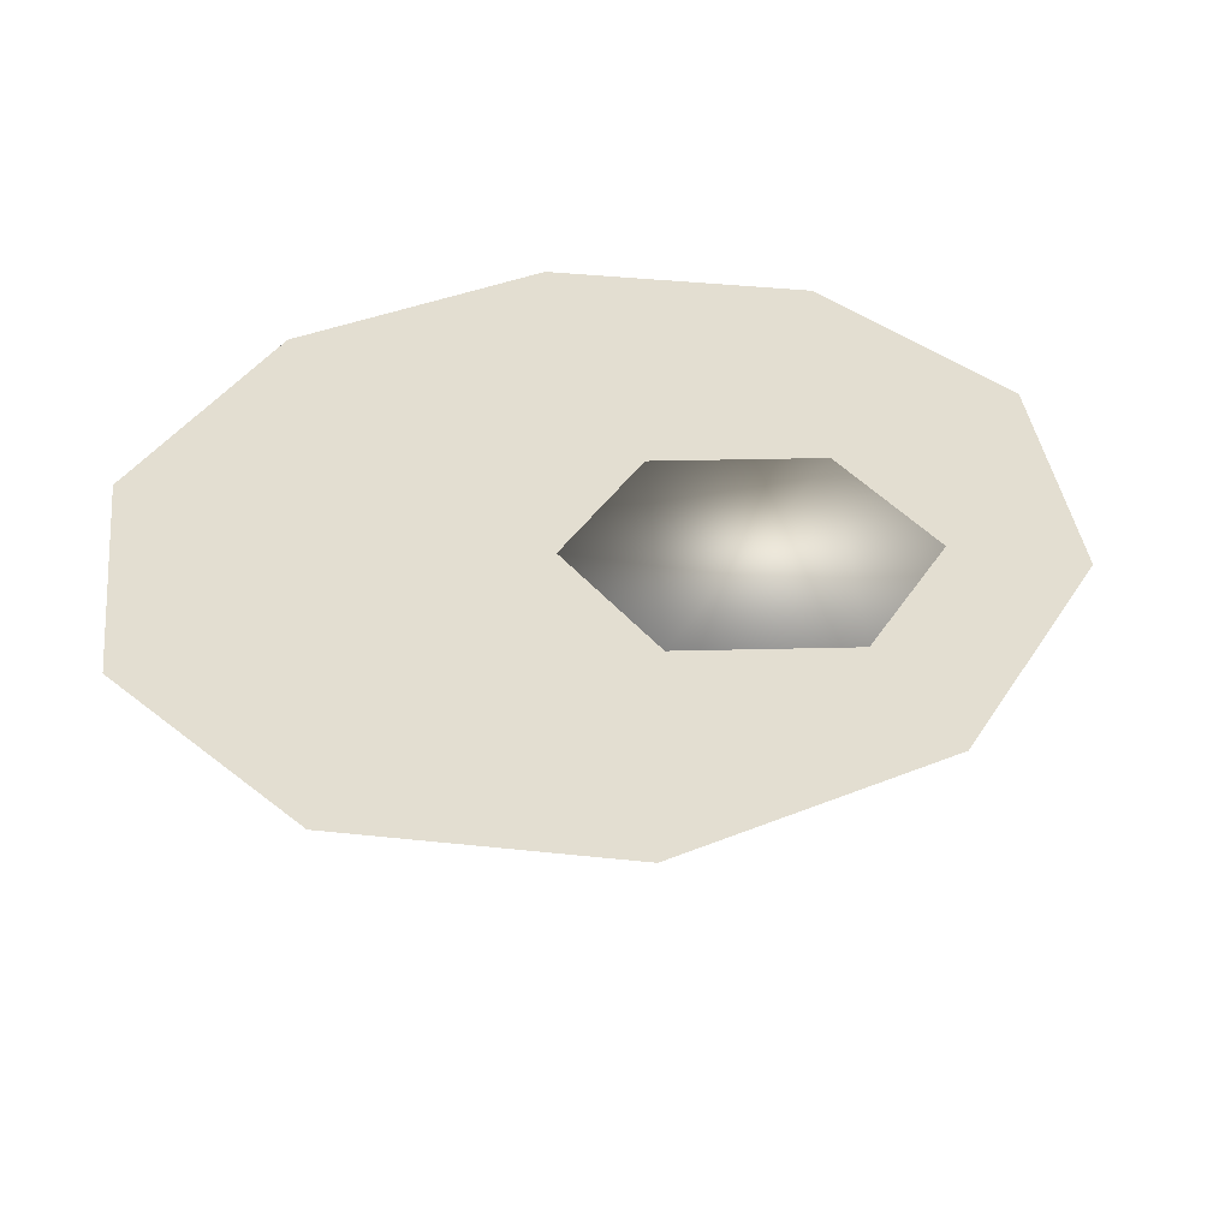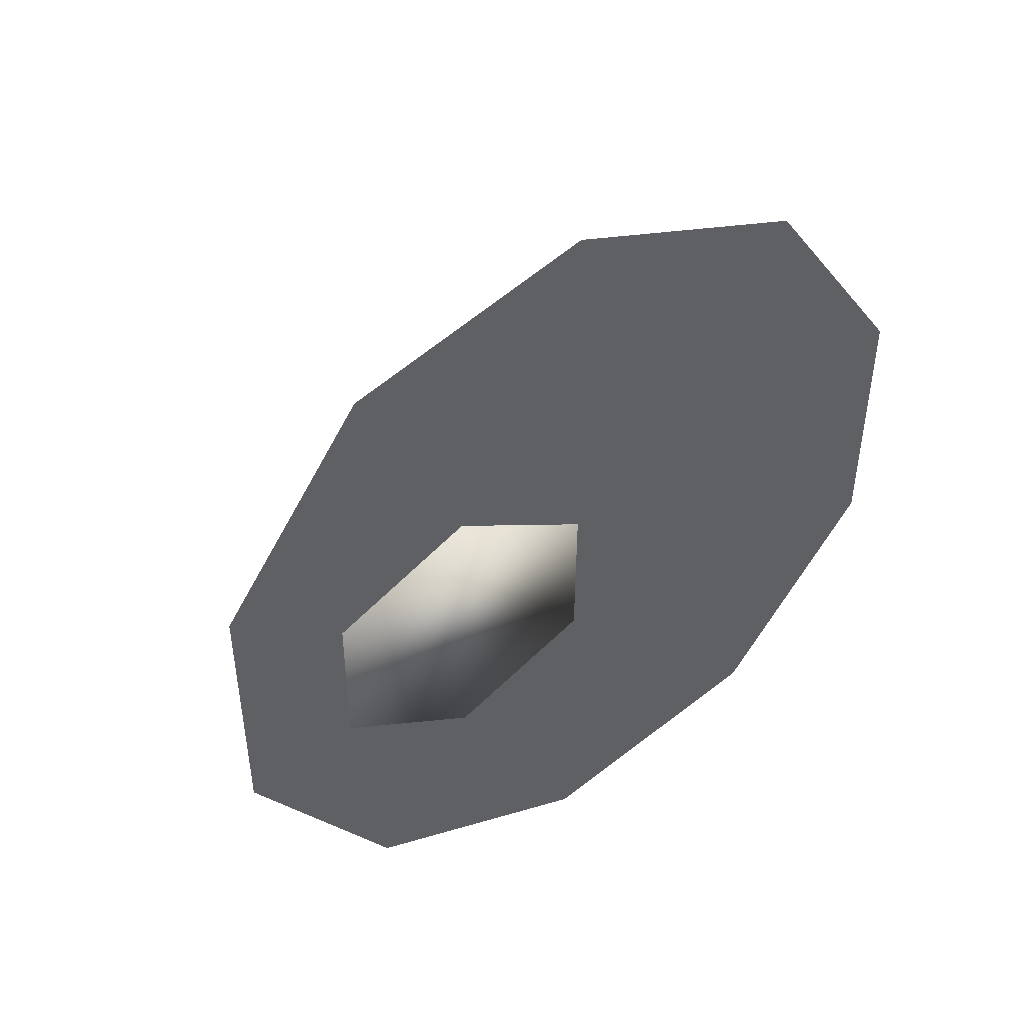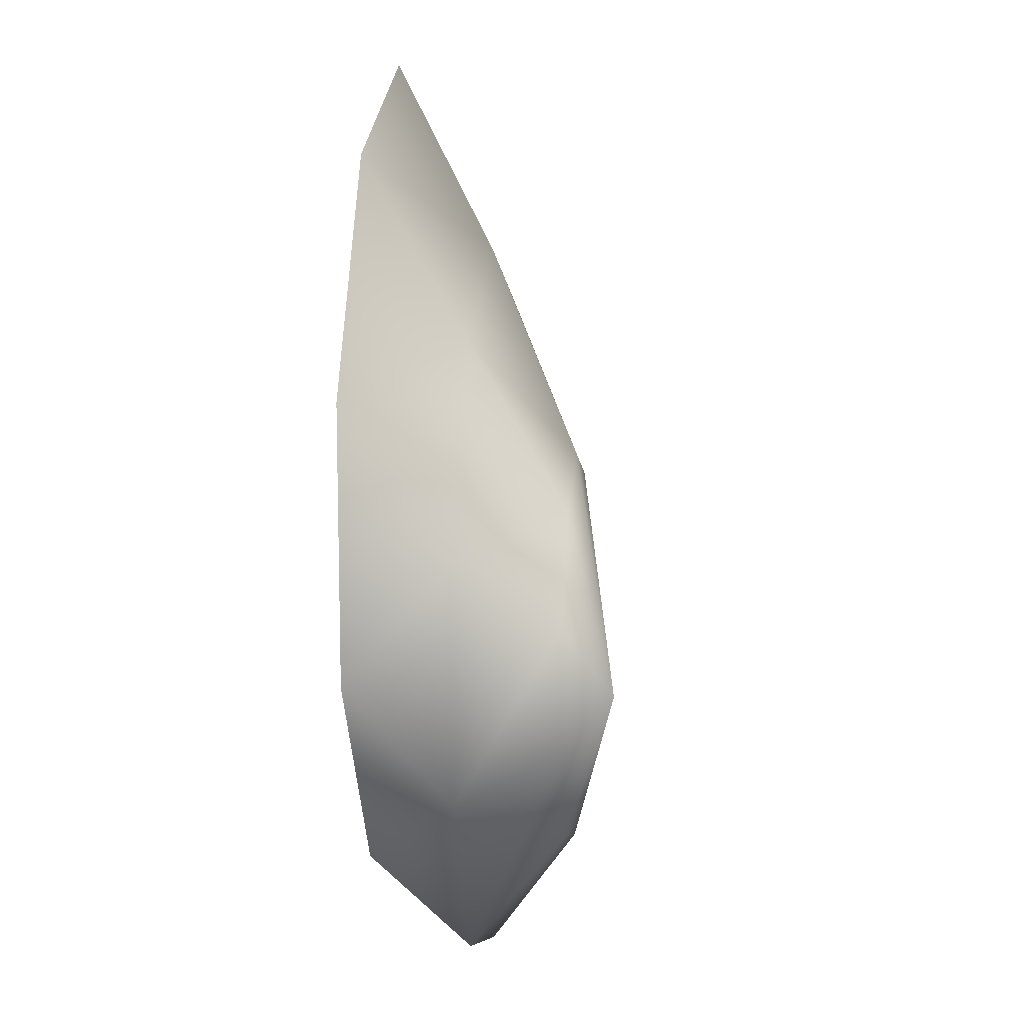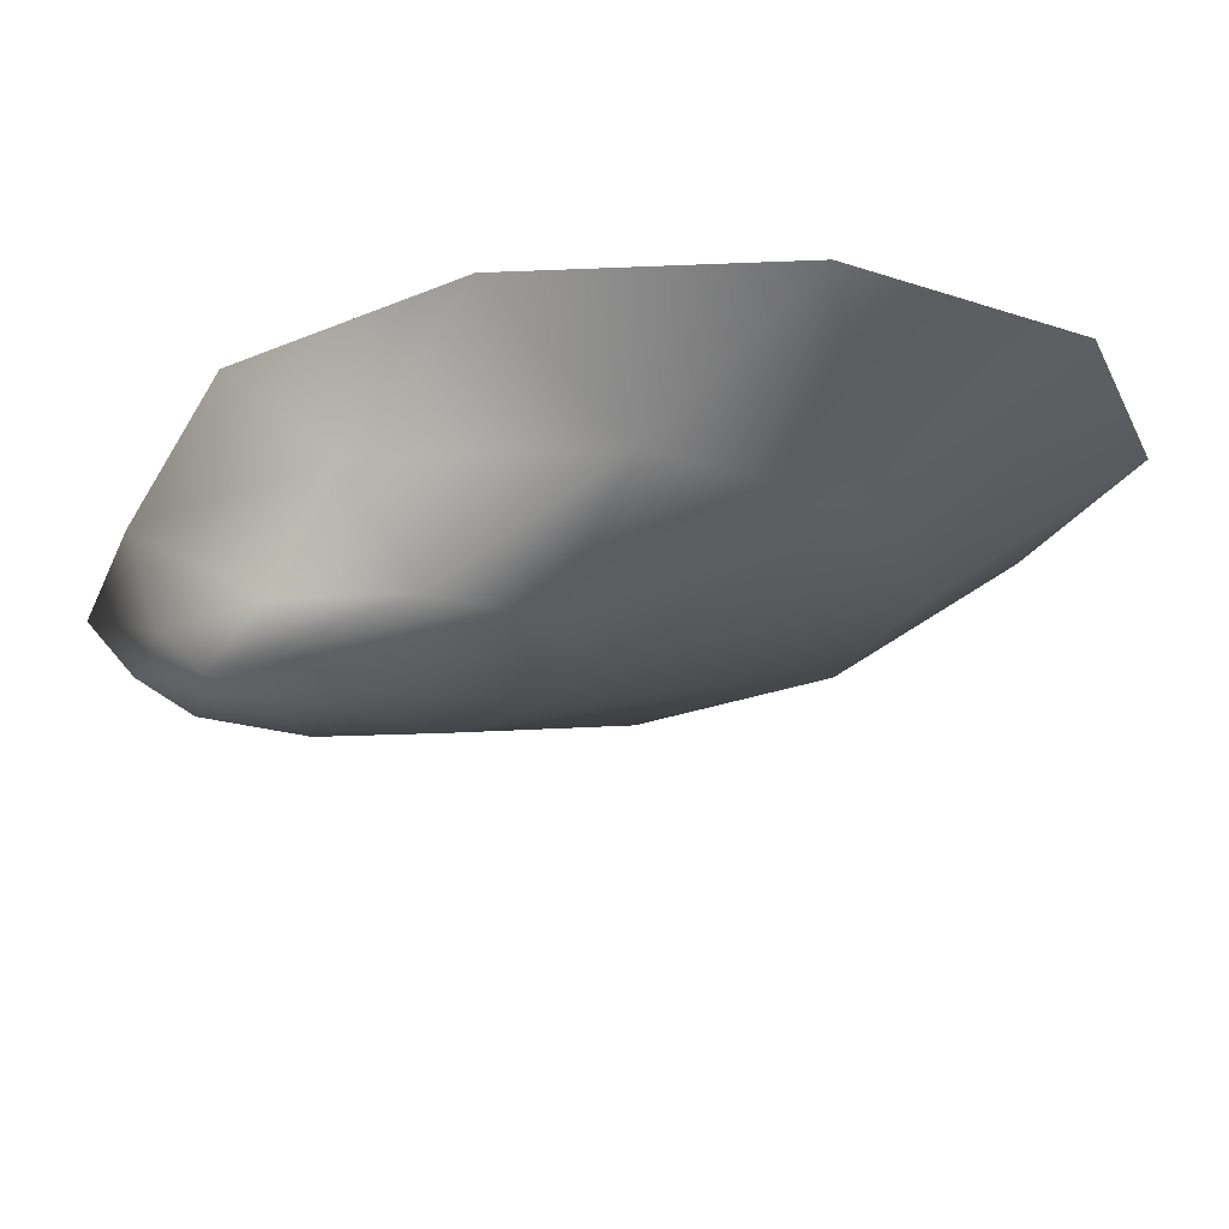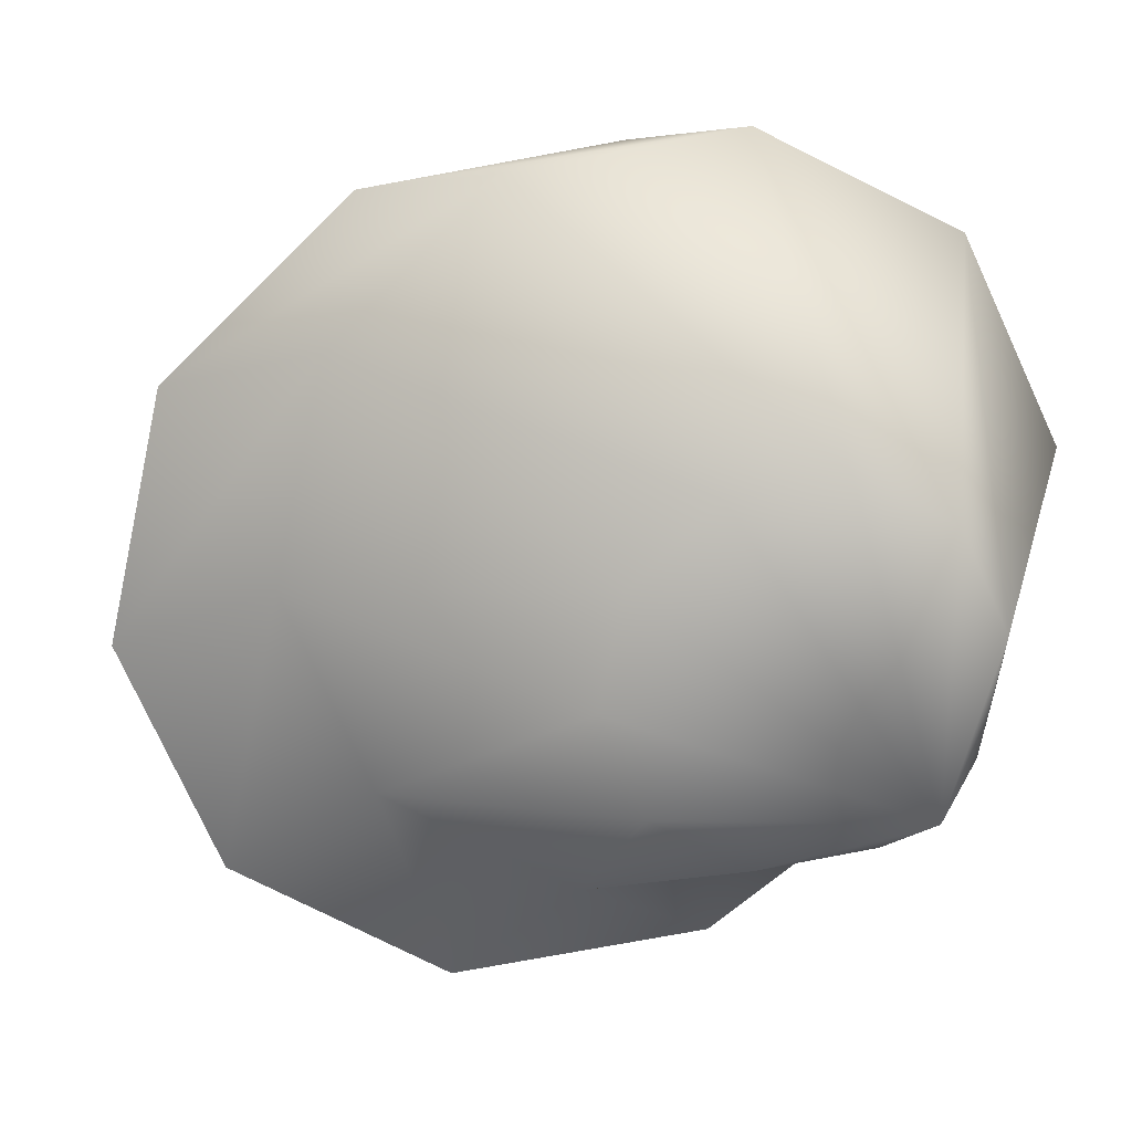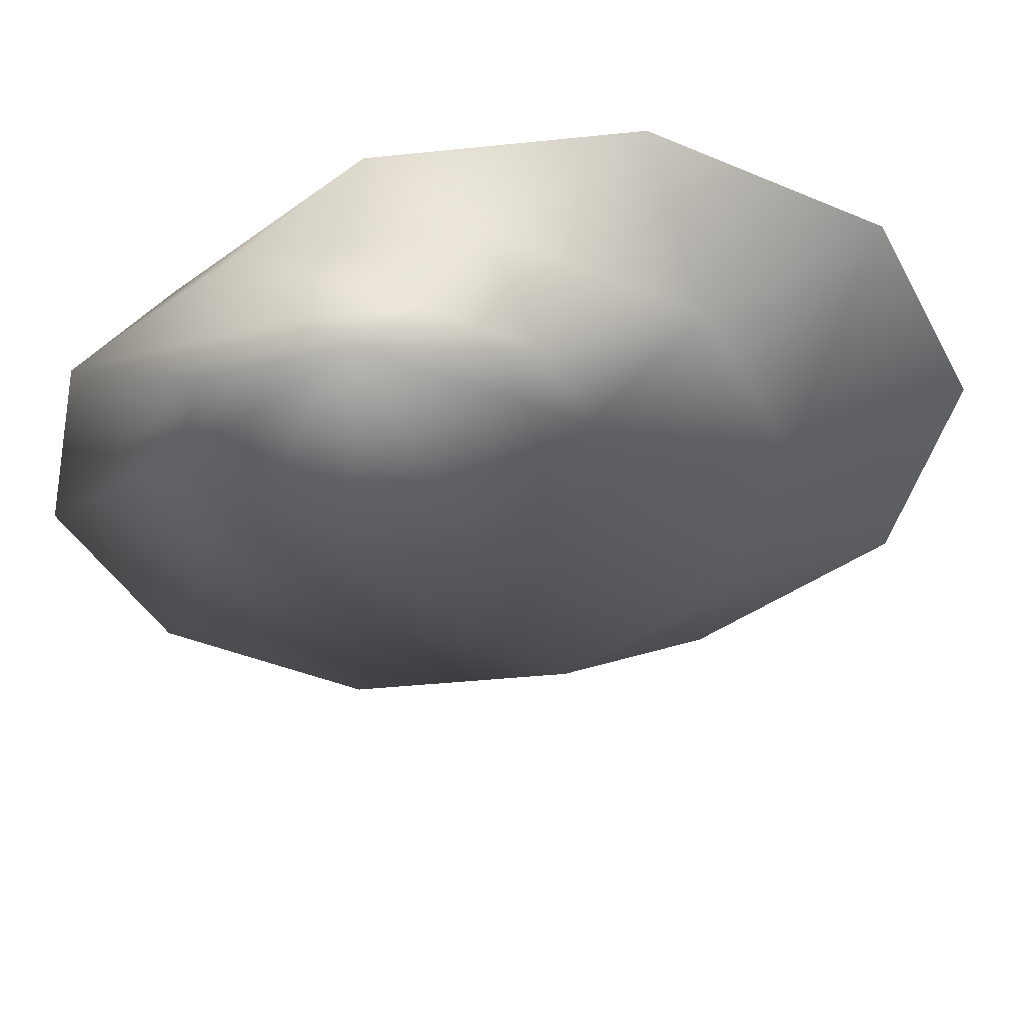
<metadata>
{"format":"obj","ext":"obj","renderer":"f3d","projection":"perspective","resolution":1024,"background":"white","views":[{"elev":36.1,"azim":-152.5,"up":"+Z"},{"elev":47.8,"azim":-31.6,"up":"+Y"},{"elev":11.3,"azim":96.1,"up":"+Y"},{"elev":-19.9,"azim":128.6,"up":"+Z"},{"elev":-78.6,"azim":-45.7,"up":"+Z"},{"elev":-41.7,"azim":97.1,"up":"+Z"}]}
</metadata>
<code>
g Cylinder.013
v 0.005116 -0.0007783 -0.002412
v 0.002616 0.002022 -0.001712
v 0.001135 0.001487 -0.001712
v 0.0001163 0.004673 -0.0002405
v -0.002822 0.003632 -0.0002405
v -0.0003837 0.007373 0.001231
v -0.003776 0.006185 0.001231
v 0.0002196 8.692e-05 -0.001712
v 0.005116 -0.0007783 -0.002412
v -0.004638 0.0009062 -0.0002405
v -0.005873 0.003074 0.001231
v 0.0002196 -0.001644 -0.001712
v 0.005116 -0.0007783 -0.002412
v -0.004638 -0.002463 -0.0002405
v -0.005873 -0.0007717 0.001231
v 0.001135 -0.003044 -0.001712
v 0.005116 -0.0007783 -0.002412
v -0.002822 -0.005189 -0.0002405
v -0.003776 -0.003883 0.001231
v 0.002616 -0.003578 -0.001712
v 0.005116 -0.0007783 -0.002412
v 0.0001163 -0.00623 -0.0002405
v -0.0003837 -0.005071 0.001231
v 0.004098 -0.003044 -0.001712
v 0.005116 -0.0007783 -0.002412
v 0.003054 -0.005189 -0.0002405
v 0.003009 -0.003883 0.001231
v 0.005116 -0.0007783 -0.002412
v 0.004098 0.001487 -0.001712
v 0.002616 0.002022 -0.001712
v 0.003054 0.003632 -0.0002405
v 0.0001163 0.004673 -0.0002405
v 0.003009 0.006185 0.001231
v -0.0003837 0.007373 0.001231
v 0.005116 -0.0007783 -0.002412
v 0.005013 -0.001644 -0.001712
v 0.00487 -0.002463 -0.0002405
v 0.005105 -0.0007717 0.001231
v 0.005013 8.692e-05 -0.001712
v 0.005116 -0.0007783 -0.002412
v 0.00487 0.0009062 -0.0002405
v 0.005105 0.003074 0.001231
v 0.005116 -0.0007783 -0.002412
v -0.0003837 -0.005071 0.001231
v -0.003776 -0.003883 0.001231
v -0.003776 0.006185 0.001231
v -0.0003837 0.007373 0.001231
v 0.003009 -0.003883 0.001231
v 0.003009 0.006185 0.001231
v 0.005105 -0.0007717 0.001231
v 0.005105 0.003074 0.001231
v -0.003776 -0.003883 0.001231
v -0.005873 -0.0007717 0.001231
v -0.005873 0.003074 0.001231
v -0.003776 0.006185 0.001231
v -0.002384 0.001036 0.0001666
v -0.0004413 0.00215 0.001447
v -0.002384 0.003261 0.001459
v -0.001284 0.0004014 0.0001684
v -0.0004413 -7.196e-05 0.001422
v -0.001284 -0.0008679 0.000172
v -0.002384 -0.001183 0.00141
v -0.002384 -0.001502 0.0001738
v -0.004326 -7.196e-05 0.001422
v -0.003484 -0.0008679 0.000172
v -0.004326 0.00215 0.001447
v -0.003484 0.0004014 0.0001684
v -0.002384 0.003261 0.001459
v -0.002384 0.001036 0.0001666
v -0.002384 0.003261 0.001459
v -0.0004413 0.00215 0.001447
v -0.0004413 -7.196e-05 0.001422
v -0.002384 -0.001183 0.00141
v -0.004326 0.00215 0.001447
v -0.004326 -7.196e-05 0.001422
v -0.001284 -0.0008679 0.000172
v -0.001284 0.0004014 0.0001684
v -0.002384 0.001036 0.0001666
v -0.002384 -0.001502 0.0001738
v -0.003484 -0.0008679 0.000172
v -0.003484 0.0004014 0.0001684
g Cylinder.013_0
f 3 2 1
f 4 2 3
f 5 4 3
f 6 4 5
f 7 6 5
f 5 3 8
f 8 3 9
f 7 5 10
f 10 5 8
f 11 7 10
f 10 8 12
f 12 8 13
f 11 10 14
f 14 10 12
f 15 11 14
f 14 12 16
f 16 12 17
f 15 14 18
f 18 14 16
f 19 15 18
f 18 16 20
f 20 16 21
f 19 18 22
f 22 18 20
f 23 19 22
f 22 20 24
f 24 20 25
f 26 22 24
f 23 22 26
f 27 23 26
f 30 29 28
f 31 29 30
f 32 31 30
f 33 31 32
f 34 33 32
g Cylinder.013_1
f 36 24 35
f 26 24 36
f 37 26 36
f 27 26 37
f 38 27 37
f 37 36 39
f 39 36 40
f 38 37 41
f 41 37 39
f 42 38 41
f 41 39 29
f 29 39 43
f 31 41 29
f 42 41 31
f 33 42 31
g Cylinder.013_2
f 46 45 44
f 47 46 44
f 44 48 47
f 48 49 47
f 48 50 49
f 50 51 49
f 54 53 52
f 55 54 52
g Cylinder.013_3
f 58 57 56
f 57 59 56
f 57 60 59
f 60 61 59
f 60 62 61
f 62 63 61
f 62 64 63
f 64 65 63
f 64 66 65
f 66 67 65
f 66 68 67
f 68 69 67
f 72 71 70
f 70 73 72
f 70 74 73
f 74 75 73
f 78 77 76
f 76 79 78
f 79 80 78
f 80 81 78

</code>
